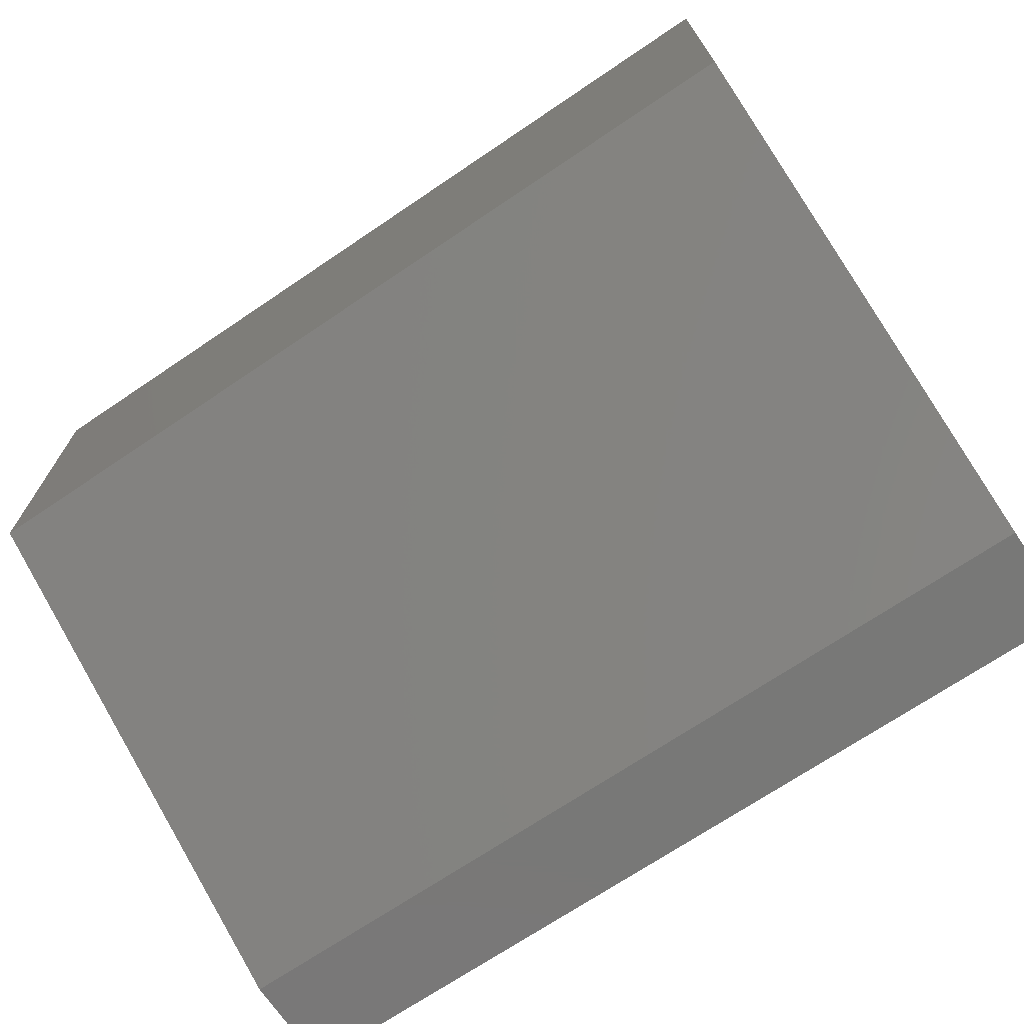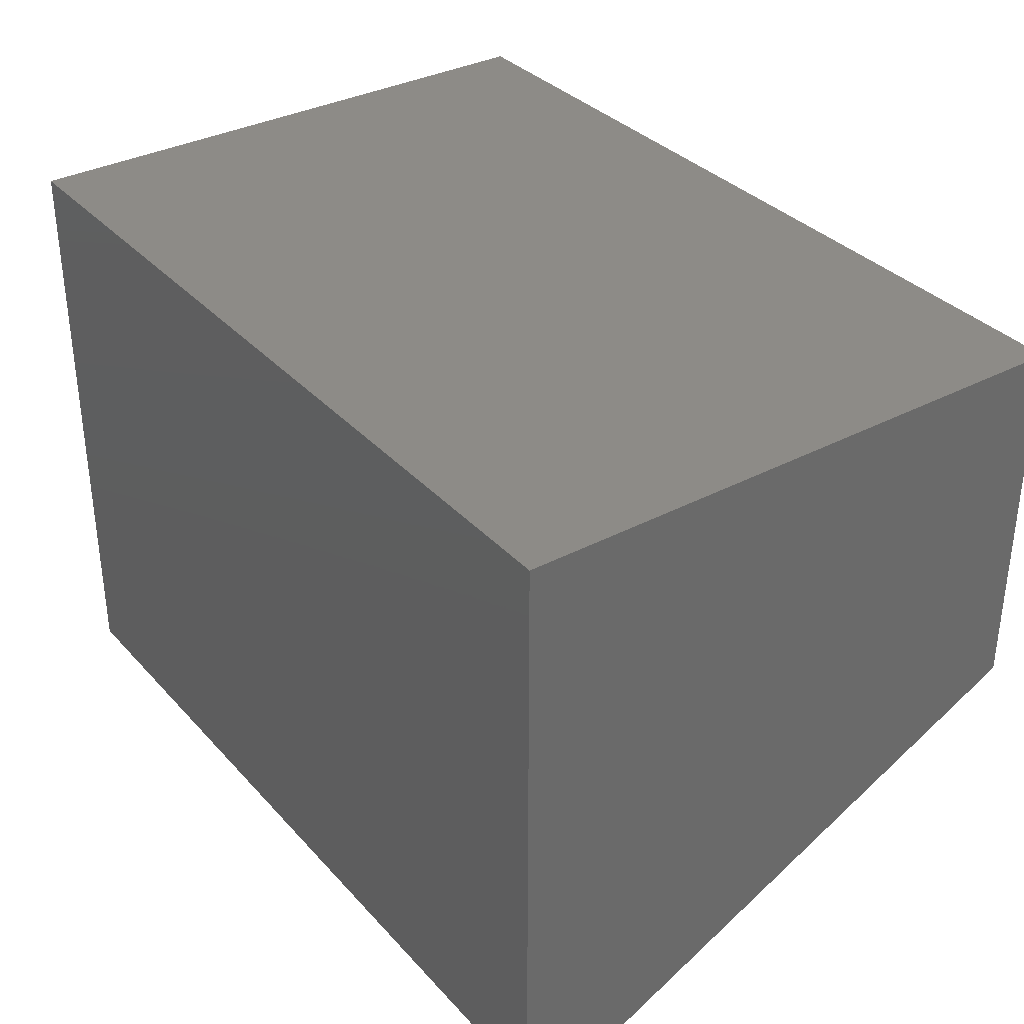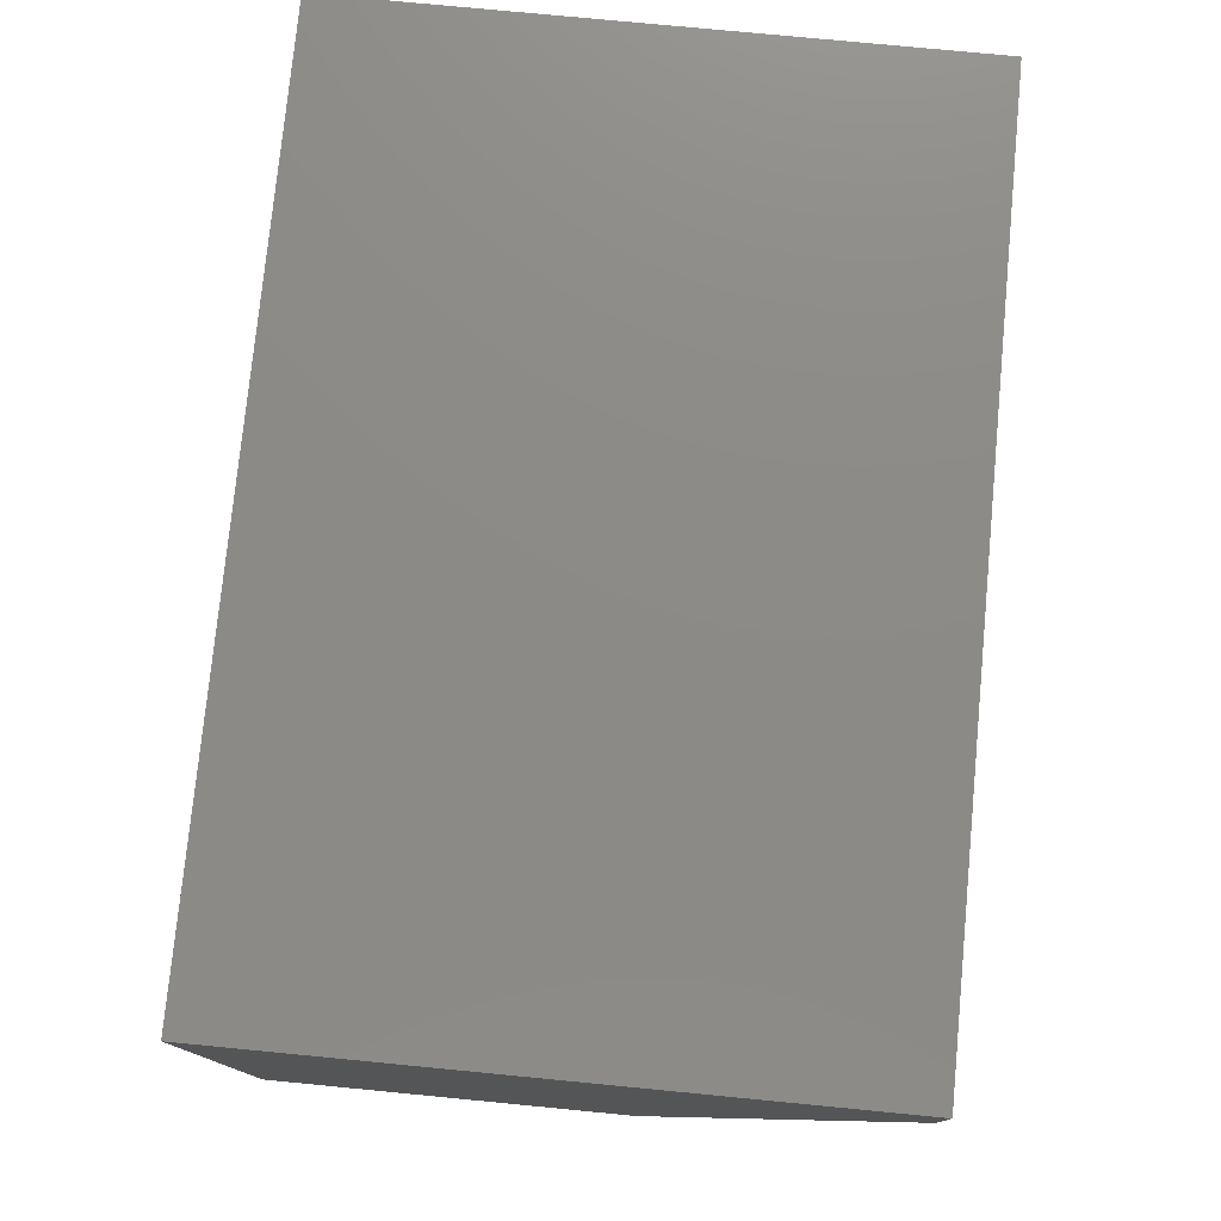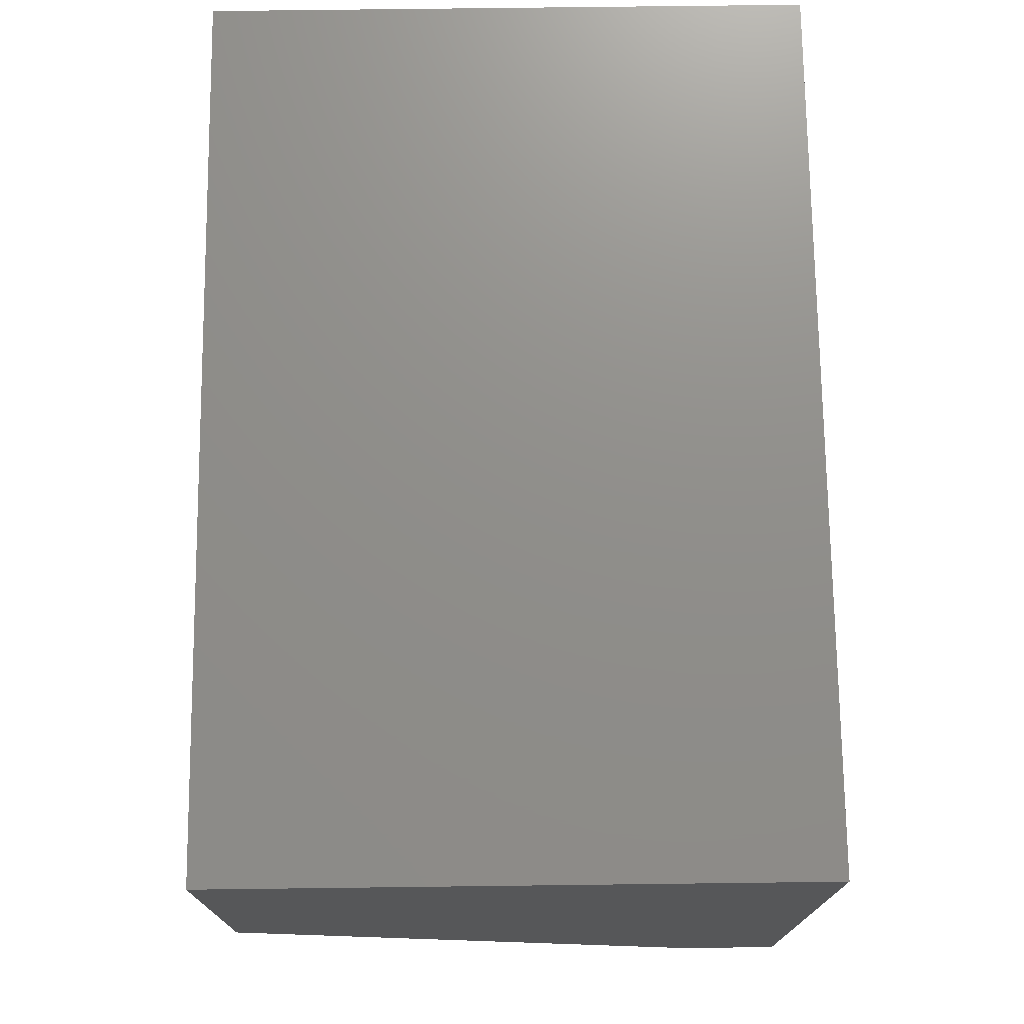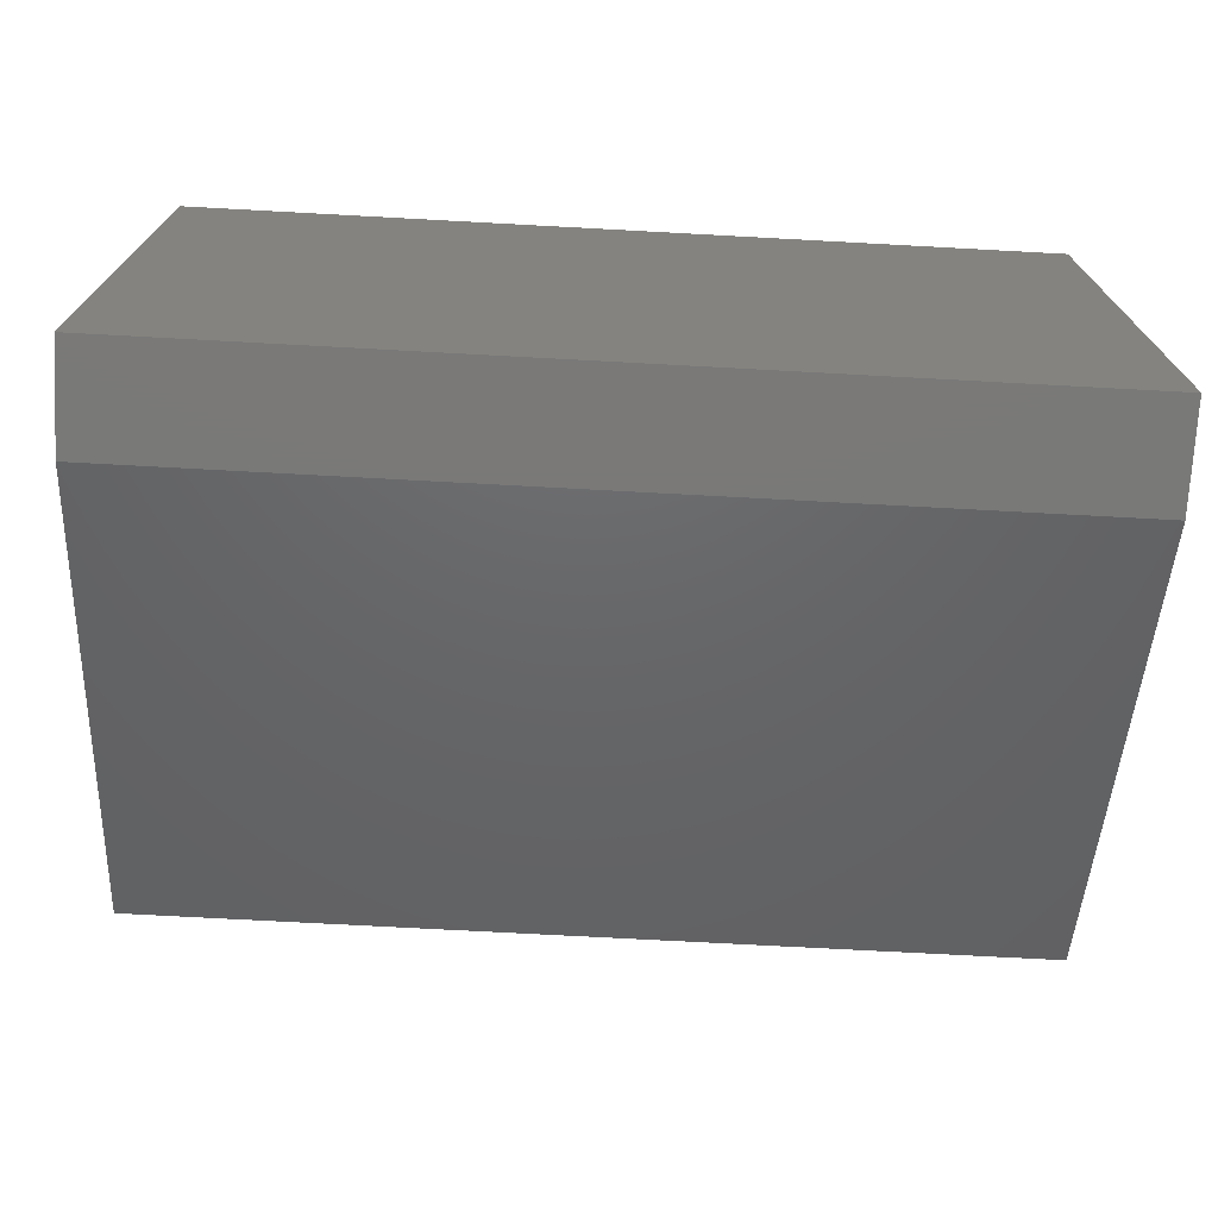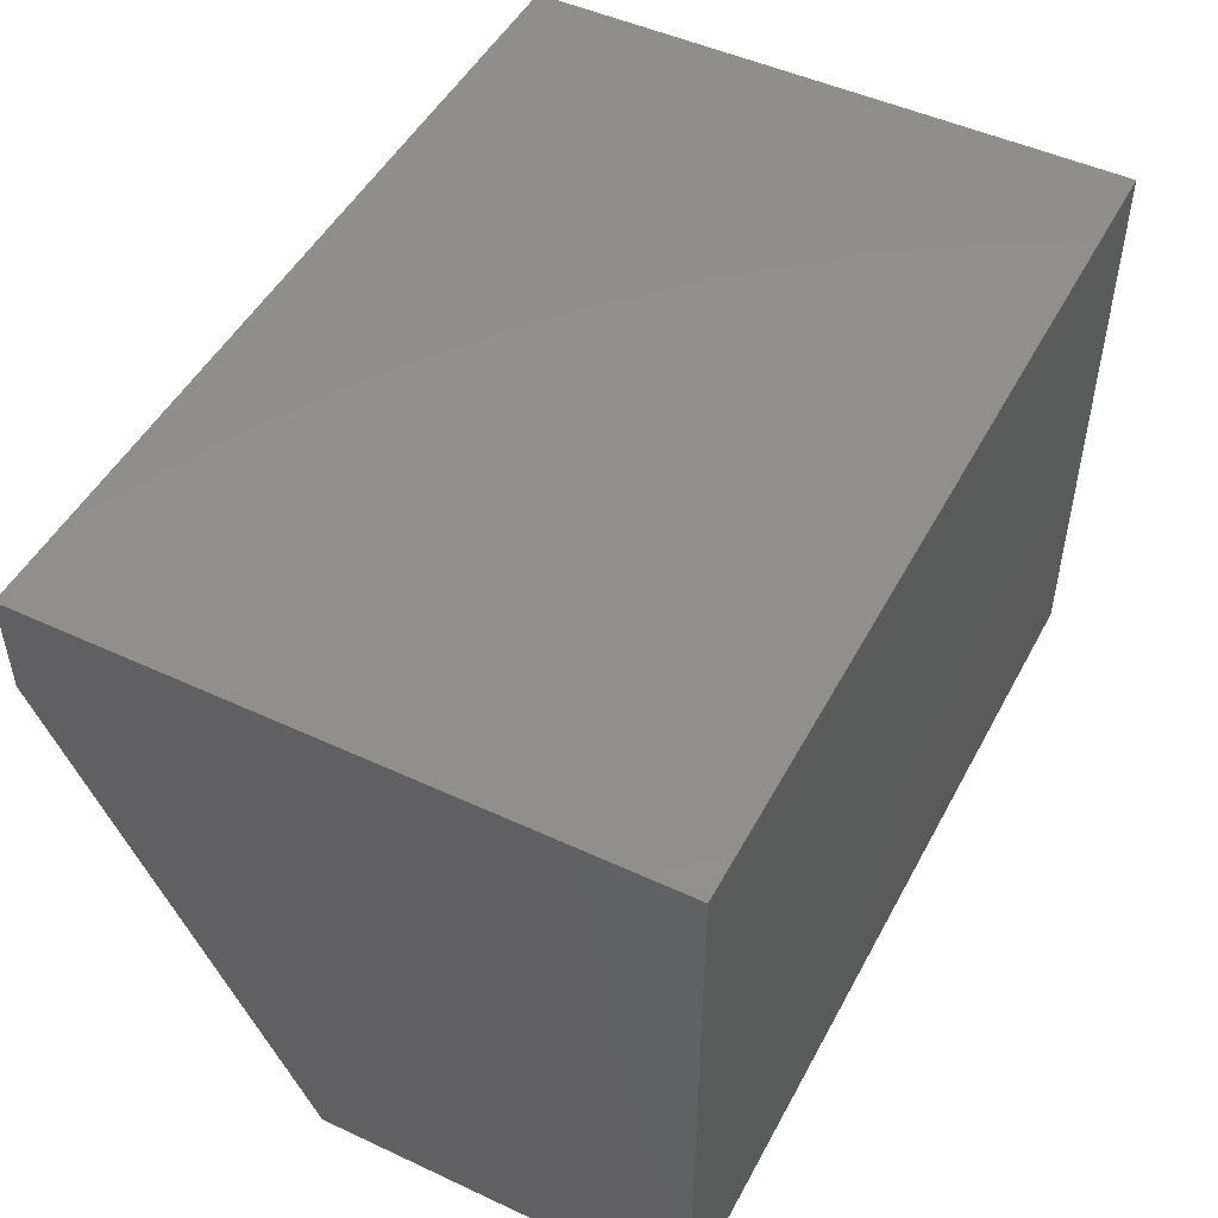
<metadata>
{"format":"stl","ext":"stl","renderer":"f3d","projection":"perspective","resolution":1024,"background":"white","views":[{"elev":-70.9,"azim":-146.0,"up":"+Y"},{"elev":34.3,"azim":54.5,"up":"+Y"},{"elev":76.9,"azim":-84.5,"up":"+Z"},{"elev":73.3,"azim":-90.7,"up":"+Y"},{"elev":-72.2,"azim":-3.1,"up":"+Y"},{"elev":48.9,"azim":117.3,"up":"+Z"}]}
</metadata>
<code>
# stl→obj: 10 verts, 16 faces
v -0.7422 -0.2812 0.7031
v -0.3359 -0.2812 0.7031
v -0.7422 -0.2812 0.7502
v -0.3359 -0.2812 0.7502
v -0.7422 1.519e-17 0.7502
v -0.7422 0 0.4766
v -0.7422 -0.1719 0.4766
v -0.3359 4.51e-17 0.4766
v -0.3359 6.03e-17 0.7502
v -0.3359 -0.1719 0.4766
f 1 2 3
f 3 2 4
f 5 6 3
f 3 6 7
f 3 7 1
f 8 9 10
f 10 9 4
f 10 4 2
f 7 6 10
f 10 6 8
f 2 1 10
f 10 1 7
f 6 5 8
f 8 5 9
f 4 9 3
f 3 9 5

</code>
